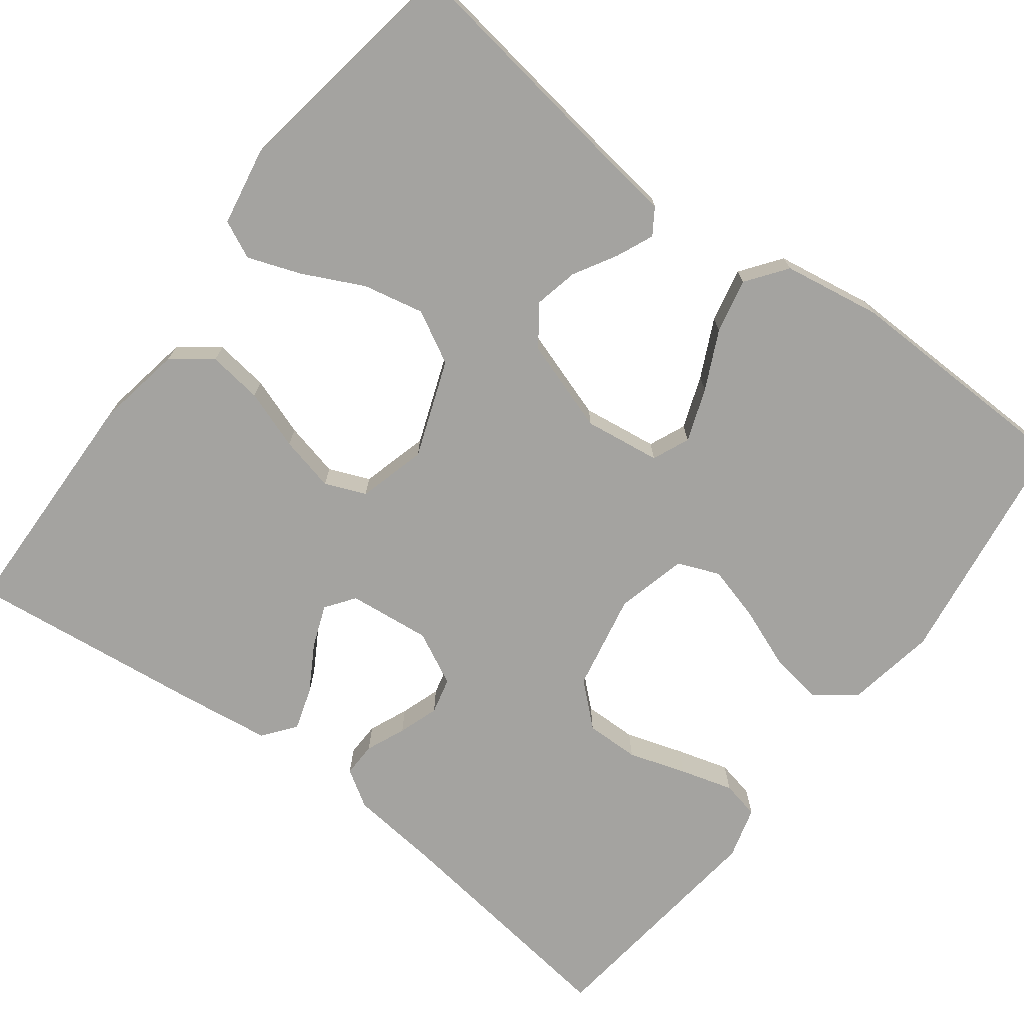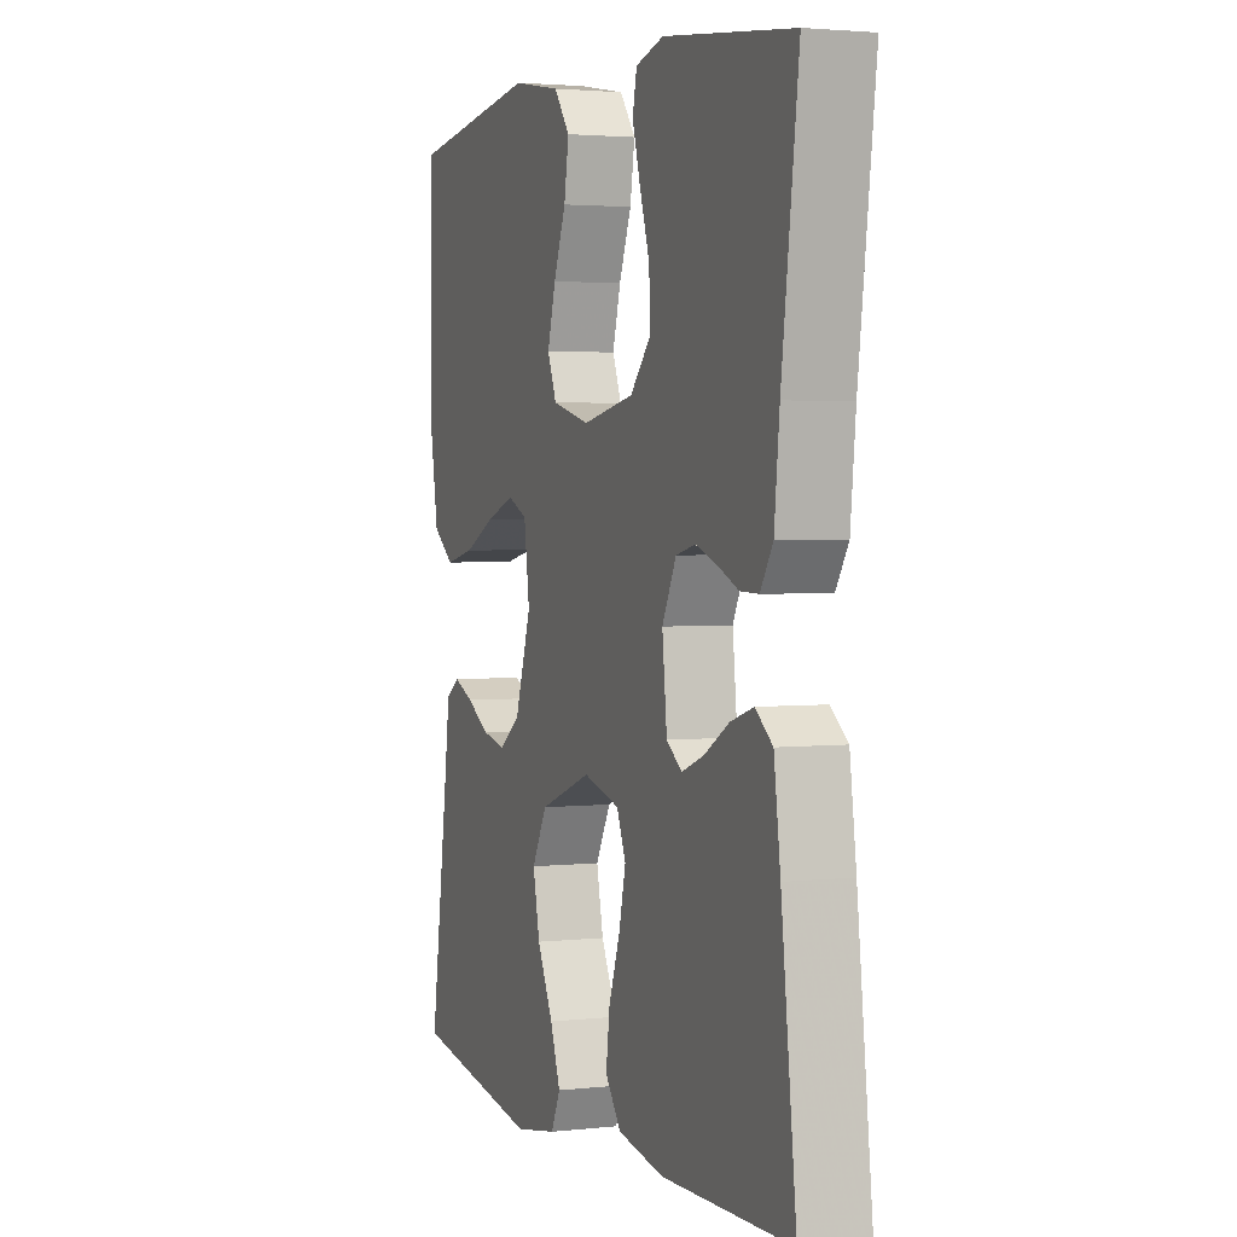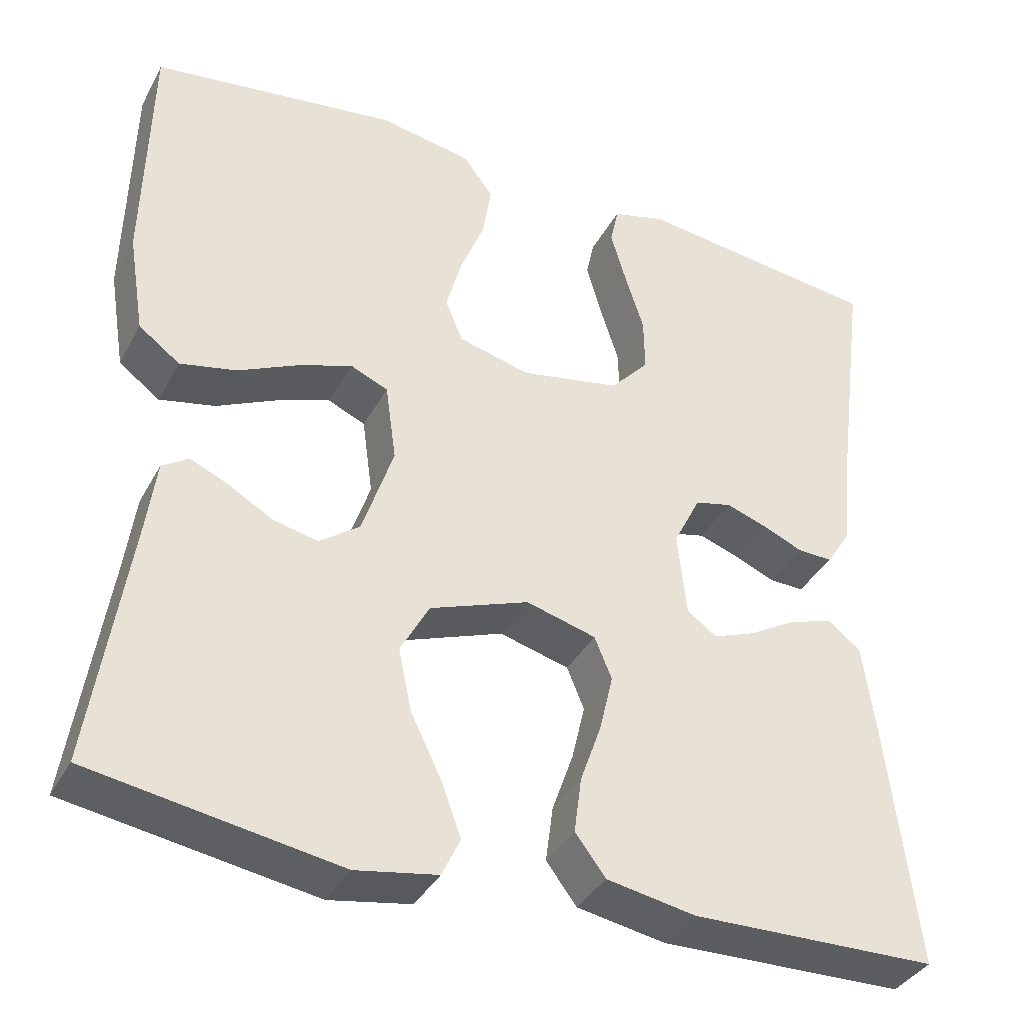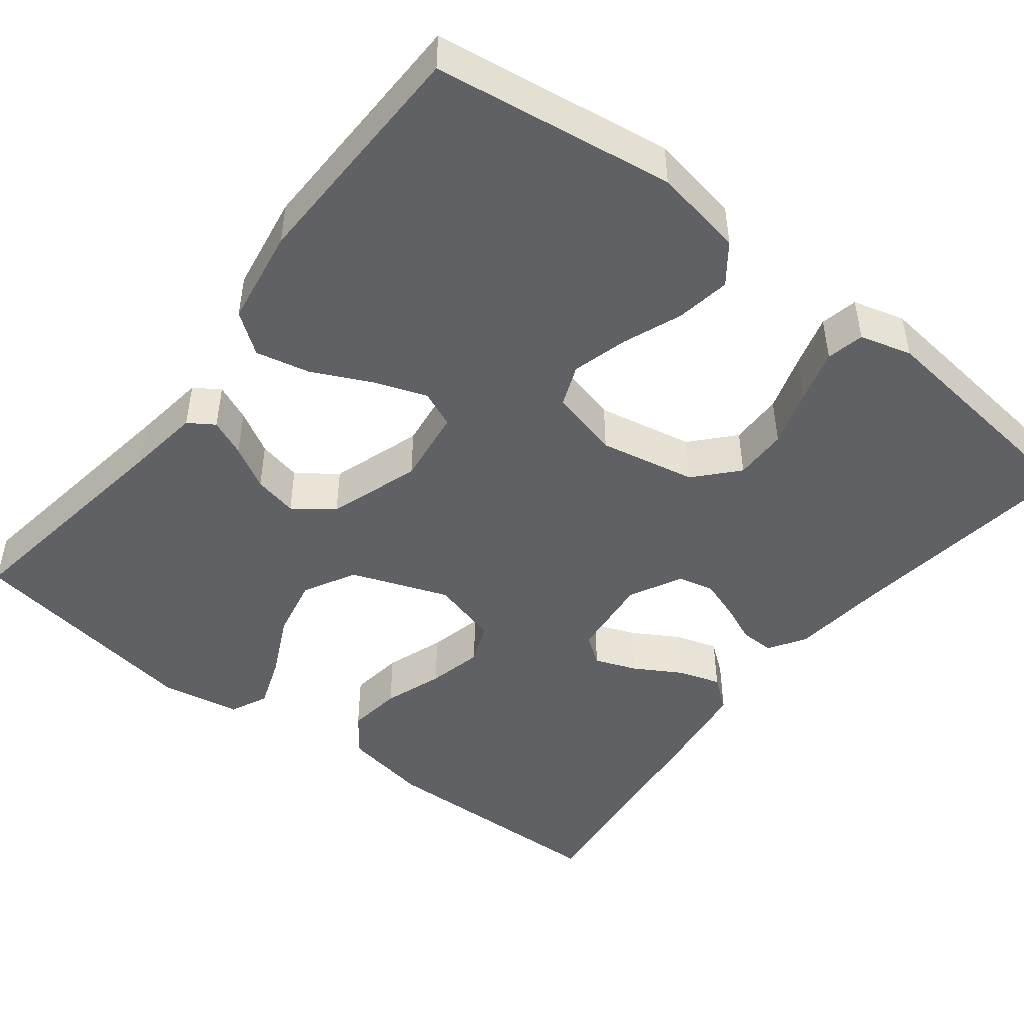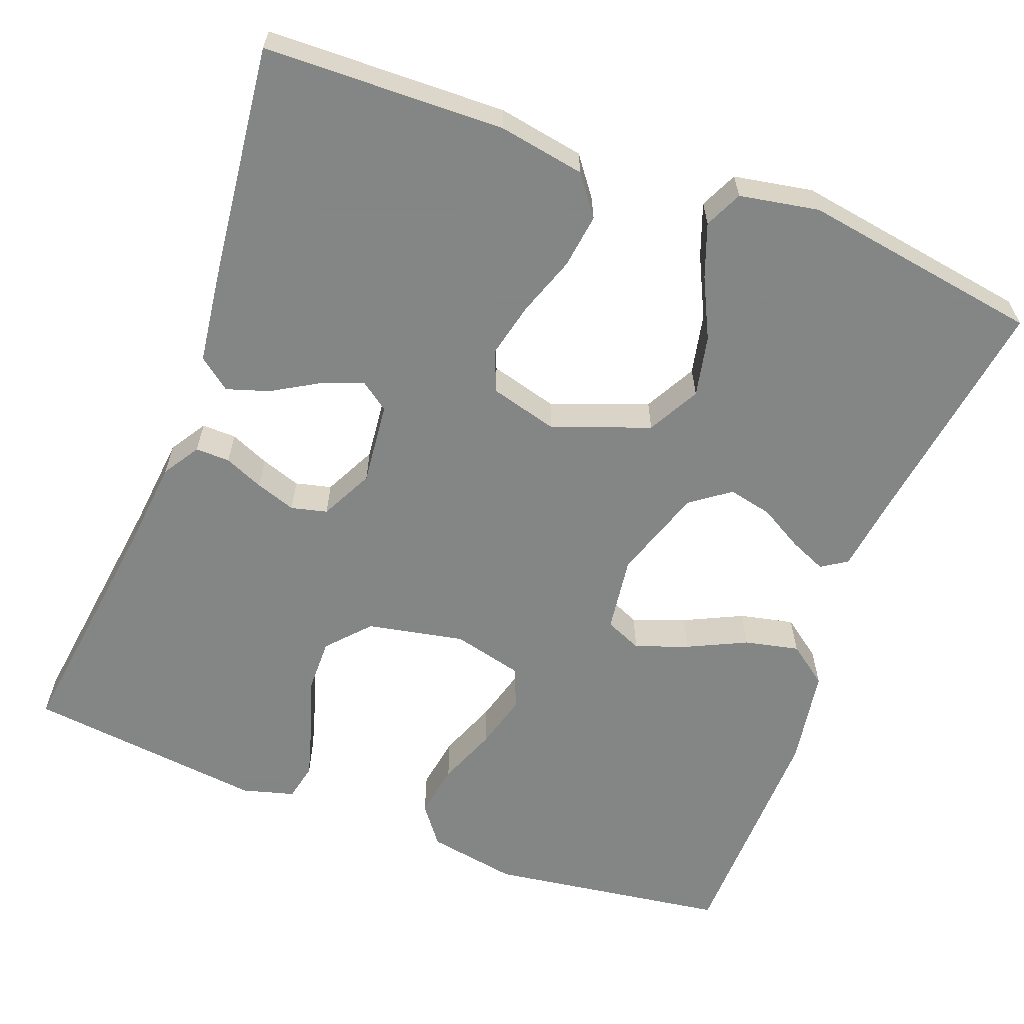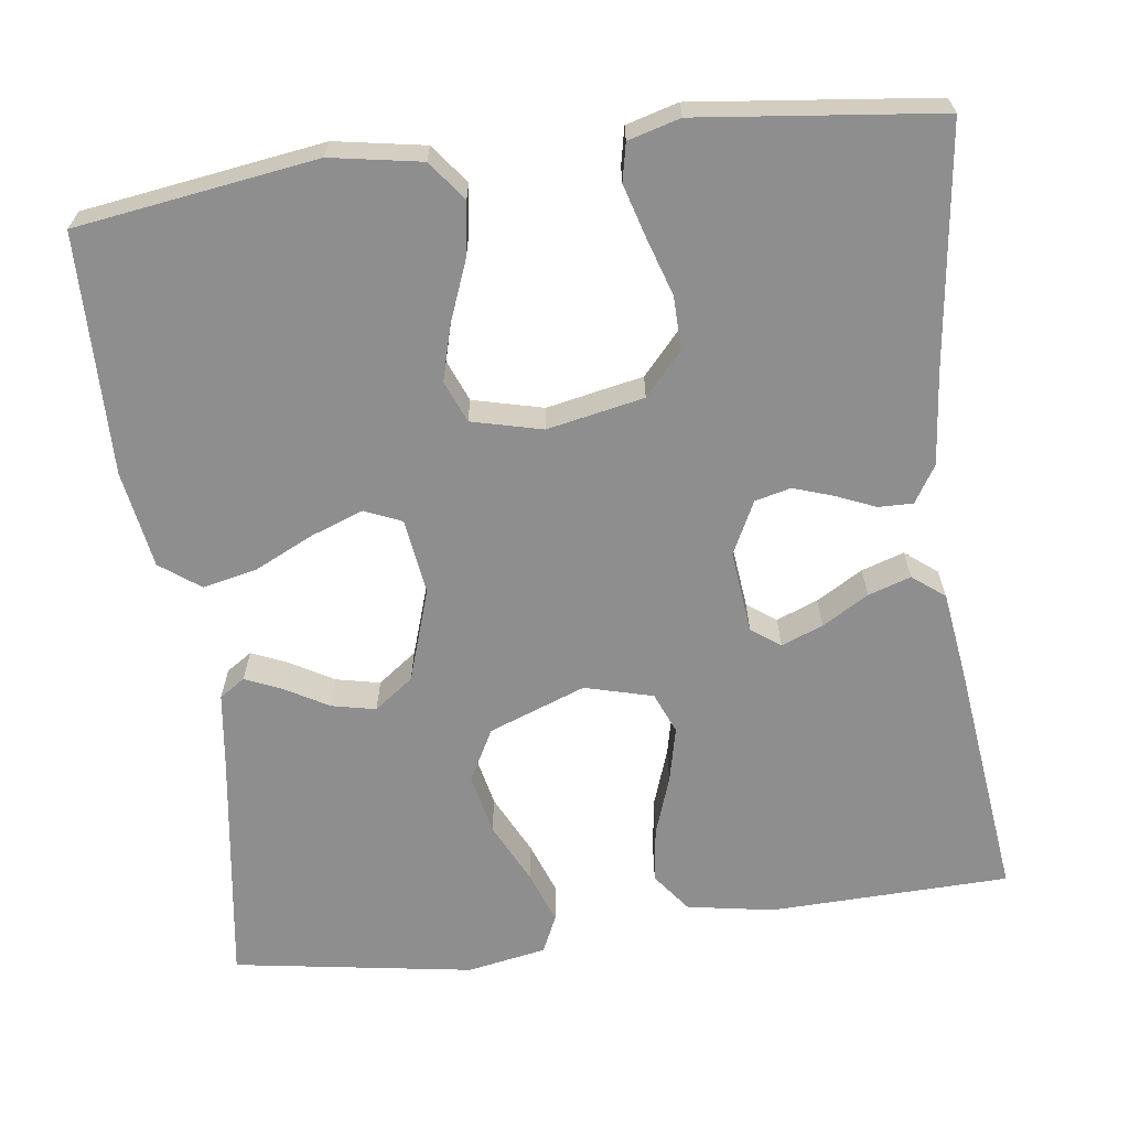
<metadata>
{"format":"obj","ext":"obj","renderer":"f3d","projection":"perspective","resolution":1024,"background":"white","views":[{"elev":-72.9,"azim":-127.1,"up":"+Y"},{"elev":2.8,"azim":69.0,"up":"+Z"},{"elev":-37.4,"azim":-25.6,"up":"+Z"},{"elev":-47.1,"azim":-37.9,"up":"+Y"},{"elev":-61.6,"azim":159.3,"up":"+Y"},{"elev":-65.0,"azim":7.6,"up":"+Y"}]}
</metadata>
<code>
v 0.5 0.07 0.5
v 0.461 0.07 0.2
v 0.449 0.07 0.084
v 0.42 0.07 0.038
v 0.377 0.07 0.039
v 0.328 0.07 0.06
v 0.278 0.07 0.077
v 0.233 0.07 0.066
v 0.2 0.07 0
v 0.211 0.07 -0.103
v 0.247 0.07 -0.129
v 0.299 0.07 -0.109
v 0.357 0.07 -0.075
v 0.41 0.07 -0.058
v 0.45 0.07 -0.089
v 0.465 0.07 -0.2
v 0.5 0.07 -0.5
v 0.2 0.07 -0.508
v 0.092 0.07 -0.489
v 0.055 0.07 -0.44
v 0.064 0.07 -0.372
v 0.09 0.07 -0.298
v 0.106 0.07 -0.229
v 0.085 0.07 -0.178
v 0 0.07 -0.155
v -0.121 0.07 -0.2
v -0.156 0.07 -0.265
v -0.14 0.07 -0.341
v -0.103 0.07 -0.417
v -0.079 0.07 -0.483
v -0.101 0.07 -0.53
v -0.2 0.07 -0.548
v -0.5 0.07 -0.5
v -0.456 0.07 -0.2
v -0.444 0.07 -0.109
v -0.412 0.07 -0.088
v -0.366 0.07 -0.108
v -0.312 0.07 -0.139
v -0.257 0.07 -0.151
v -0.208 0.07 -0.115
v -0.17 0.07 0
v -0.183 0.07 0.095
v -0.229 0.07 0.115
v -0.295 0.07 0.091
v -0.368 0.07 0.056
v -0.436 0.07 0.041
v -0.486 0.07 0.078
v -0.506 0.07 0.2
v -0.5 0.07 0.5
v -0.2 0.07 0.543
v -0.087 0.07 0.523
v -0.05 0.07 0.474
v -0.061 0.07 0.406
v -0.09 0.07 0.332
v -0.109 0.07 0.263
v -0.088 0.07 0.211
v 0 0.07 0.189
v 0.121 0.07 0.213
v 0.168 0.07 0.265
v 0.167 0.07 0.332
v 0.144 0.07 0.404
v 0.125 0.07 0.47
v 0.135 0.07 0.517
v 0.2 0.07 0.535
v 0.5 0 0.5
v 0.461 0 0.2
v 0.449 0 0.084
v 0.42 0 0.038
v 0.377 0 0.039
v 0.328 0 0.06
v 0.278 0 0.077
v 0.233 0 0.066
v 0.2 0 0
v 0.211 0 -0.103
v 0.247 0 -0.129
v 0.299 0 -0.109
v 0.357 0 -0.075
v 0.41 0 -0.058
v 0.45 0 -0.089
v 0.465 0 -0.2
v 0.5 0 -0.5
v 0.2 0 -0.508
v 0.092 0 -0.489
v 0.055 0 -0.44
v 0.064 0 -0.372
v 0.09 0 -0.298
v 0.106 0 -0.229
v 0.085 0 -0.178
v 0 0 -0.155
v -0.121 0 -0.2
v -0.156 0 -0.265
v -0.14 0 -0.341
v -0.103 0 -0.417
v -0.079 0 -0.483
v -0.101 0 -0.53
v -0.2 0 -0.548
v -0.5 0 -0.5
v -0.456 0 -0.2
v -0.444 0 -0.109
v -0.412 0 -0.088
v -0.366 0 -0.108
v -0.312 0 -0.139
v -0.257 0 -0.151
v -0.208 0 -0.115
v -0.17 0 0
v -0.183 0 0.095
v -0.229 0 0.115
v -0.295 0 0.091
v -0.368 0 0.056
v -0.436 0 0.041
v -0.486 0 0.078
v -0.506 0 0.2
v -0.5 0 0.5
v -0.2 0 0.543
v -0.087 0 0.523
v -0.05 0 0.474
v -0.061 0 0.406
v -0.09 0 0.332
v -0.109 0 0.263
v -0.088 0 0.211
v 0 0 0.189
v 0.121 0 0.213
v 0.168 0 0.265
v 0.167 0 0.332
v 0.144 0 0.404
v 0.125 0 0.47
v 0.135 0 0.517
v 0.2 0 0.535
f 63 64 1 2
f 60 61 62 63
f 60 63 2 3
f 59 60 3 4
f 58 59 4 5
f 51 52 53 54
f 51 54 55
f 50 51 55
f 49 50 55
f 48 49 55 56
f 44 45 46 47
f 43 44 47 48
f 35 36 37 38
f 34 35 38
f 34 38 39
f 33 34 39
f 32 33 39 40
f 28 29 30 31
f 27 28 31 32
f 19 20 21 22
f 19 22 23
f 18 19 23
f 17 18 23
f 16 17 23 24
f 12 13 14 15
f 11 12 15 16
f 58 5 6
f 57 58 6 7
f 43 48 56 57
f 42 43 57 7
f 27 32 40 41
f 26 27 41
f 25 26 41 42
f 11 16 24 25
f 10 11 25 42
f 9 10 42
f 8 9 42
f 7 8 42
f 66 65 128 127
f 127 126 125 124
f 67 66 127 124
f 68 67 124 123
f 69 68 123 122
f 118 117 116 115
f 119 118 115
f 119 115 114
f 119 114 113
f 120 119 113 112
f 111 110 109 108
f 112 111 108 107
f 102 101 100 99
f 102 99 98
f 103 102 98
f 103 98 97
f 104 103 97 96
f 95 94 93 92
f 96 95 92 91
f 86 85 84 83
f 87 86 83
f 87 83 82
f 87 82 81
f 88 87 81 80
f 79 78 77 76
f 80 79 76 75
f 70 69 122
f 71 70 122 121
f 121 120 112 107
f 71 121 107 106
f 105 104 96 91
f 105 91 90
f 106 105 90 89
f 89 88 80 75
f 106 89 75 74
f 106 74 73
f 106 73 72
f 106 72 71
f 1 65 66 2
f 2 66 67 3
f 3 67 68 4
f 4 68 69 5
f 5 69 70 6
f 6 70 71 7
f 7 71 72 8
f 8 72 73 9
f 9 73 74 10
f 10 74 75 11
f 11 75 76 12
f 12 76 77 13
f 13 77 78 14
f 14 78 79 15
f 15 79 80 16
f 16 80 81 17
f 17 81 82 18
f 18 82 83 19
f 19 83 84 20
f 20 84 85 21
f 21 85 86 22
f 22 86 87 23
f 23 87 88 24
f 24 88 89 25
f 25 89 90 26
f 26 90 91 27
f 27 91 92 28
f 28 92 93 29
f 29 93 94 30
f 30 94 95 31
f 31 95 96 32
f 32 96 97 33
f 33 97 98 34
f 34 98 99 35
f 35 99 100 36
f 36 100 101 37
f 37 101 102 38
f 38 102 103 39
f 39 103 104 40
f 40 104 105 41
f 41 105 106 42
f 42 106 107 43
f 43 107 108 44
f 44 108 109 45
f 45 109 110 46
f 46 110 111 47
f 47 111 112 48
f 48 112 113 49
f 49 113 114 50
f 50 114 115 51
f 51 115 116 52
f 52 116 117 53
f 53 117 118 54
f 54 118 119 55
f 55 119 120 56
f 56 120 121 57
f 57 121 122 58
f 58 122 123 59
f 59 123 124 60
f 60 124 125 61
f 61 125 126 62
f 62 126 127 63
f 63 127 128 64
f 64 128 65 1

</code>
